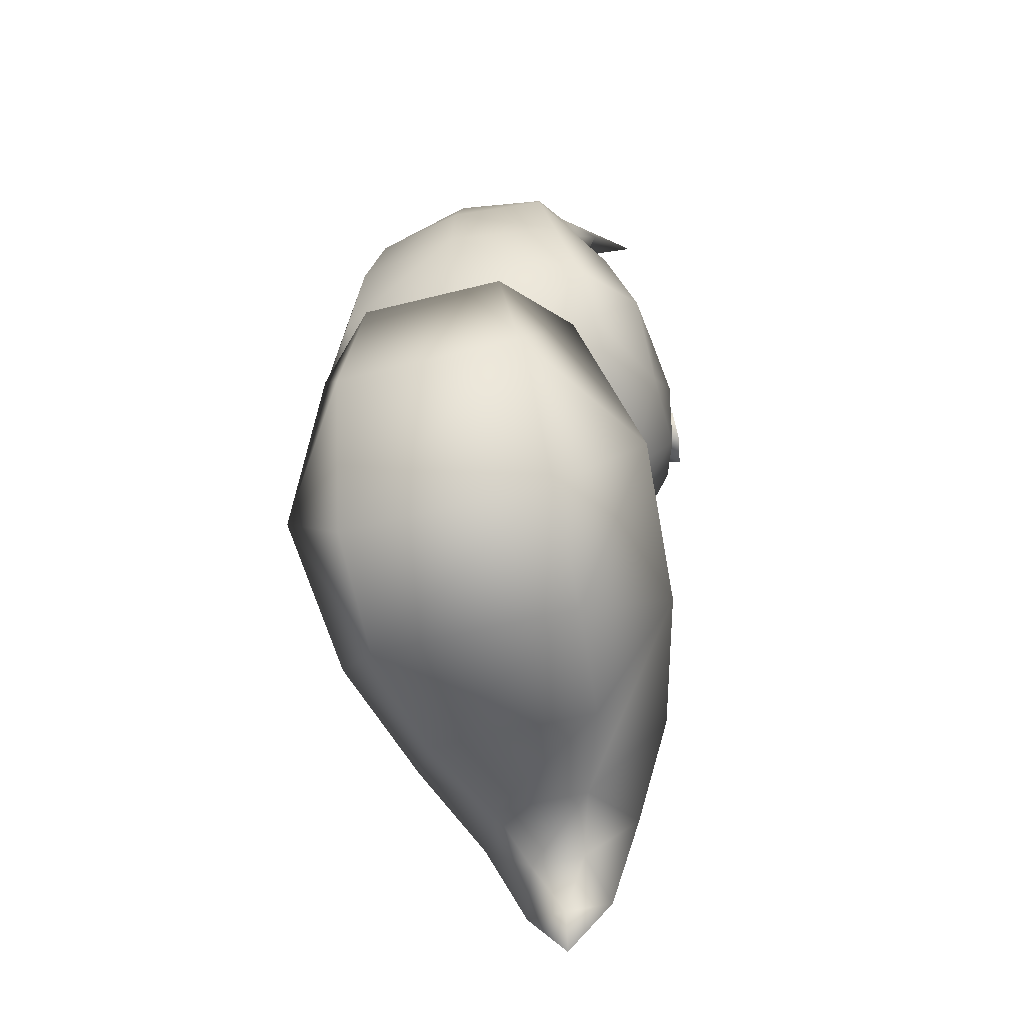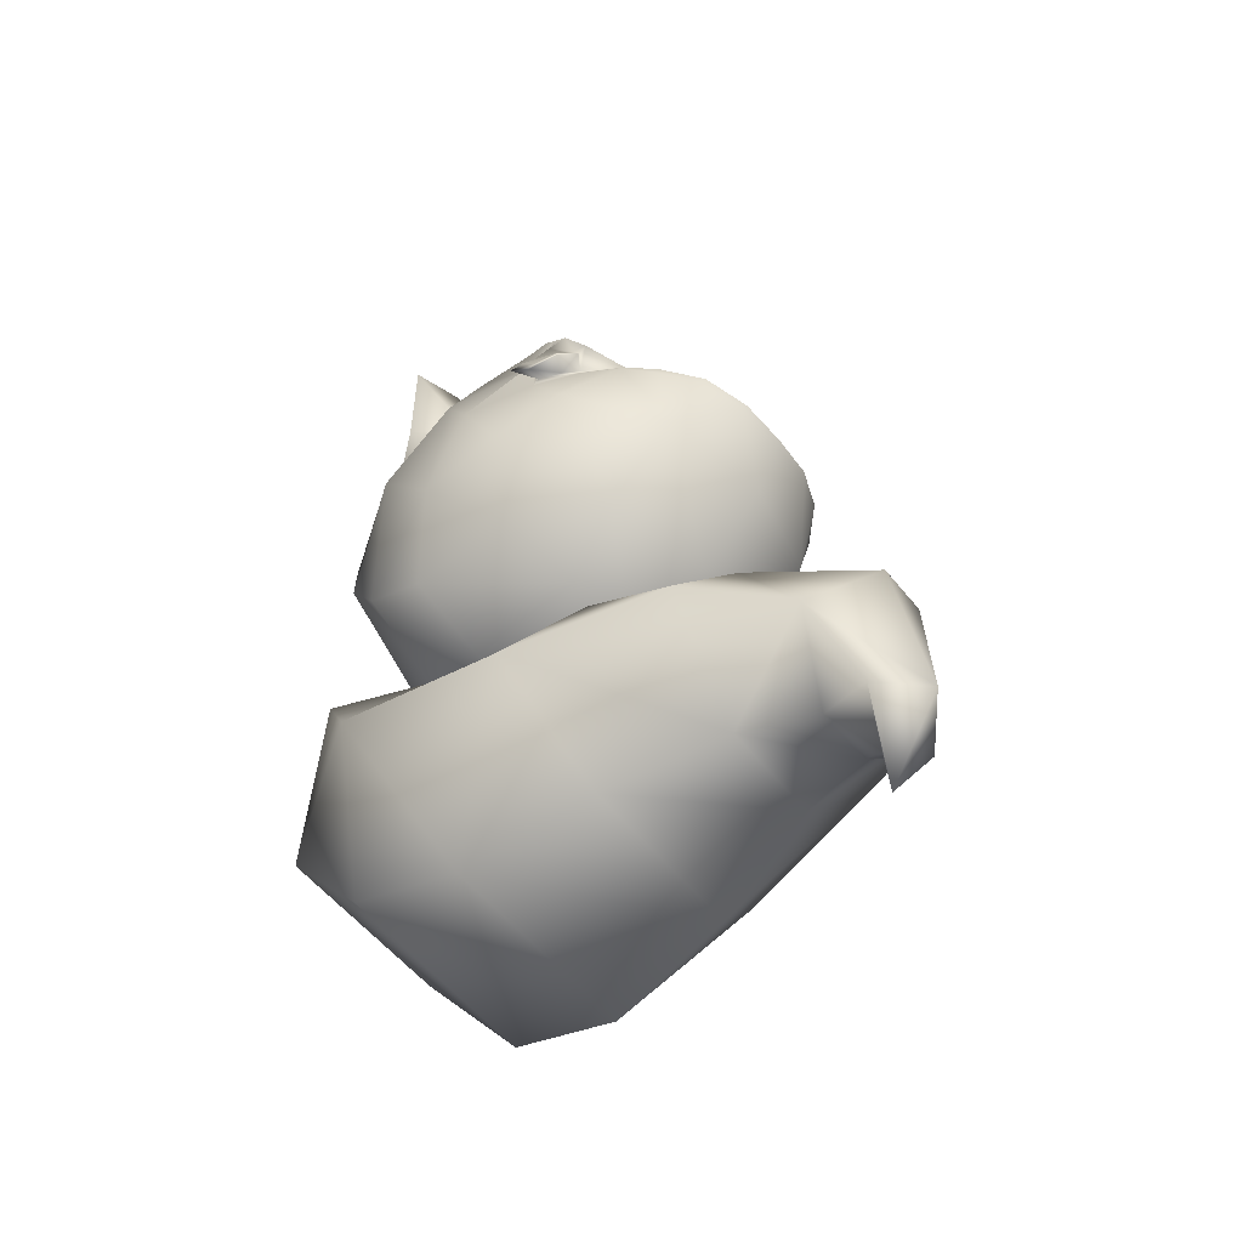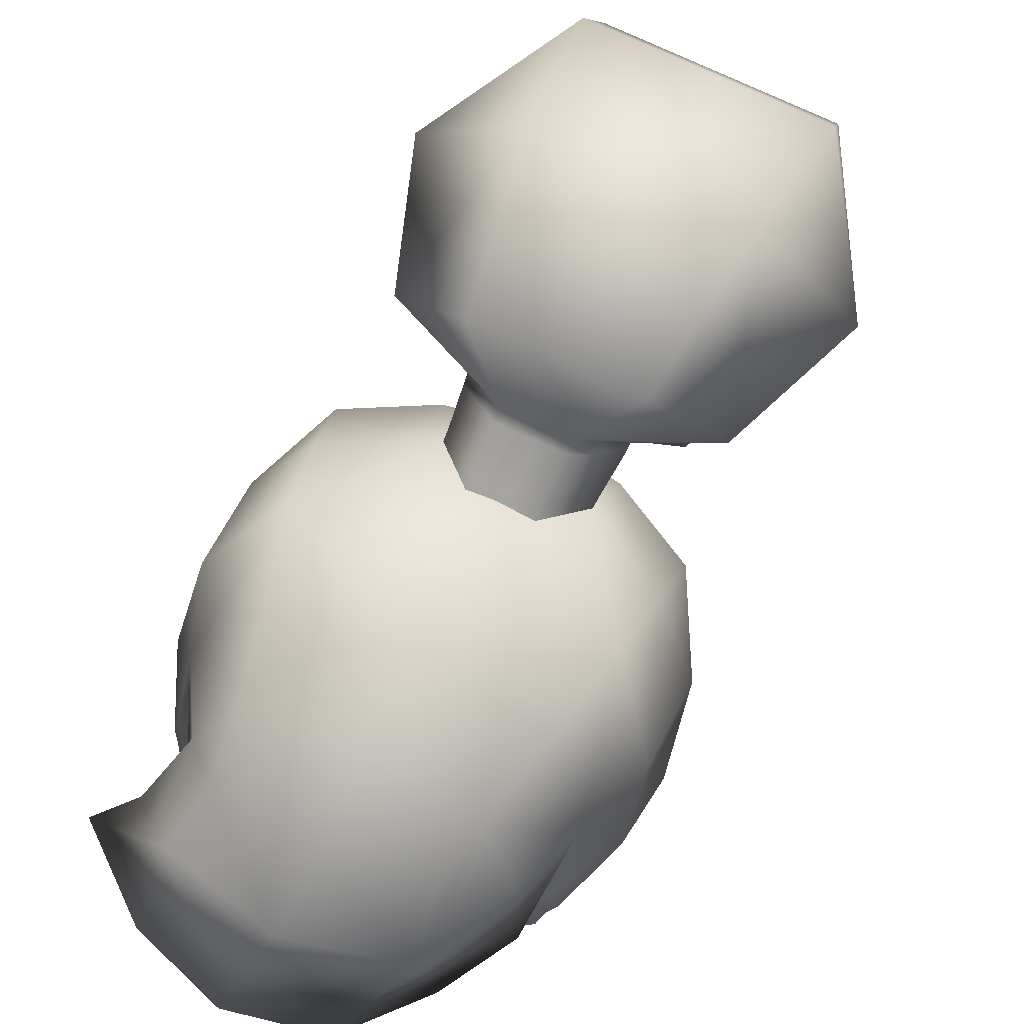
<metadata>
{"format":"obj","ext":"obj","renderer":"f3d","projection":"perspective","resolution":1024,"background":"white","views":[{"elev":-59.9,"azim":-165.6,"up":"+Z"},{"elev":-56.2,"azim":-51.7,"up":"+Z"},{"elev":79.4,"azim":24.5,"up":"+Y"}]}
</metadata>
<code>
g ponytailLoose_geo
v -0.1054 1.526 0.1276
v -0.1186 1.573 0.06634
v -0.1025 1.564 0.1083
v -0.08394 1.537 0.1489
v -0.1172 1.514 0.1077
v -0.1292 1.538 0.08027
v -0.151 1.415 -0.008317
v -0.1416 1.397 -0.003596
v -0.1366 1.379 -0.01744
v -0.1365 1.43 0.07496
v -0.1364 1.484 0.08527
v -0.1215 1.483 0.103
v -0.1266 1.451 0.09842
v -0.1312 1.387 0.00222
v -0.1386 1.381 0.01443
v -0.1404 1.374 0.01878
v -0.1181 1.351 -0.01374
v -0.1317 1.423 0.09392
v -0.1426 1.408 0.06346
v -0.04065 1.549 0.1634
v 6.519e-10 1.545 0.1725
v -0.04235 1.542 0.1668
v -0.07664 1.555 0.1376
v 4.924e-31 1.438 -0.1947
v -0.06514 1.443 -0.1837
v -0.08791 1.389 -0.1475
v 4.279e-31 1.365 -0.1583
v -0.08664 1.328 -0.085
v 3.596e-31 1.307 -0.1004
v 5.324e-31 1.681 -0.01862
v -0.09781 1.661 -0.001923
v -0.1153 1.641 -0.07048
v 0.002759 1.661 -0.09617
v 5.725e-31 1.607 -0.1603
v -0.04644 1.609 -0.153
v -0.06467 1.543 -0.1878
v 2.98e-10 1.542 -0.199
v -0.1247 1.462 -0.1498
v -0.1265 1.553 -0.1537
v -0.1207 1.611 -0.1171
v 0.0001103 1.678 0.05217
v -0.08477 1.666 0.06411
v -0.1229 1.351 -0.02169
v -0.1045 1.328 -0.02905
v -0.1493 1.393 -0.05609
v -0.07675 1.304 -0.03531
v -0.04237 1.289 -0.04426
v -2.05e-18 1.286 -0.0492
v -0.1592 1.572 -0.02166
v -0.1359 1.598 0.0369
v -0.1405 1.379 -0.02415
v -0.1093 1.613 0.08472
v -0.1061 1.569 0.1113
v -0.04091 1.553 0.1697
v 1.49e-10 1.549 0.1801
v -0.07864 1.559 0.1436
v -0.1469 1.391 0.04311
v -0.1499 1.4 0.04365
v -0.147 1.412 0.05852
v -0.1021 1.327 -0.02159
v -0.07499 1.301 -0.02779
v -0.03929 1.287 -0.0375
v 3.113e-31 1.284 -0.0423
v -0.1422 1.433 0.06994
v -0.001788 1.658 0.119
v -0.1213 1.578 0.05945
v -0.1546 1.424 0.0224
v -0.1441 1.416 0.02688
v -0.1525 1.404 0.03042
v -0.1408 1.388 0.02327
v -0.1455 1.377 0.0006659
v -0.1628 1.384 -0.01844
v -0.1678 1.411 -0.02066
v -0.165 1.407 -0.01136
v -0.167 1.431 0.001948
v -0.1641 1.421 0.007482
v -0.1465 1.386 0.008747
v -0.1566 1.417 0.0196
v -0.1607 1.387 -0.009431
v -0.1505 1.42 -0.01138
v -0.1496 1.421 0.03165
v -0.1337 1.537 0.07644
v -0.1415 1.486 0.07912
v -0.1617 1.52 -0.09002
v -0.1634 1.446 -0.08689
v -0.1629 1.503 0.02526
v -0.1448 1.431 0.03926
v -0.171 1.475 -0.02847
v 0.03001 1.634 -0.1248
v 0.03293 1.662 -0.1782
v 0.03048 1.596 -0.2109
v 0.0296 1.577 -0.1708
v 0.06657 1.707 -0.2094
v 0.08472 1.584 -0.2343
v 0.09002 1.418 -0.2557
v 0.04803 1.323 -0.4504
v 0.05055 1.307 -0.2682
v 0.02687 1.201 -0.3382
v 0.005803 1.188 -0.4671
v 0.05839 1.609 -0.153
v 0.06373 1.626 -0.1984
v 0.1555 1.445 -0.367
v 0.1221 1.316 -0.3636
v 0.07808 1.241 -0.4009
v 0.04467 1.218 -0.4775
v 0.1653 1.586 -0.3393
v 0.08397 1.706 -0.3362
v 0.09764 1.526 -0.2626
v 0.02993 1.262 -0.4601
v 0.1204 1.653 -0.2174
v 0.005803 1.236 -0.4969
v 0.005803 1.233 -0.544
v -0.01805 1.634 -0.1248
v -0.01857 1.662 -0.1782
v -0.01613 1.594 -0.2144
v -0.01764 1.577 -0.1708
v -0.05496 1.707 -0.2094
v -0.07311 1.584 -0.2343
v -0.07841 1.418 -0.2557
v -0.03642 1.323 -0.4504
v -0.03894 1.307 -0.2682
v -0.01527 1.201 -0.3382
v -0.07237 1.706 -0.3362
v -0.08604 1.515 -0.261
v -0.01832 1.262 -0.4601
v -0.06648 1.241 -0.4009
v -0.1104 1.316 -0.3636
v -0.1439 1.445 -0.367
v -0.1532 1.586 -0.3393
v -0.1088 1.653 -0.2174
v -0.04937 1.626 -0.1984
v -0.03307 1.218 -0.4775
v 0.0975 1.529 -0.4814
v 0.0774 1.417 -0.4701
v -0.07707 1.529 -0.4814
v -0.06579 1.417 -0.4701
v 0.1186 1.573 0.06634
v 0.08394 1.537 0.1489
v 0.1441 1.416 0.02688
v 0.1525 1.404 0.03042
v 0.04235 1.542 0.1668
v 0.1416 1.397 -0.003596
v 0.1172 1.514 0.1077
v 0.1054 1.526 0.1276
v 0.151 1.415 -0.008317
v 0.1366 1.379 -0.01744
v 0.1215 1.483 0.103
v 0.1469 1.391 0.04311
v 0.1266 1.451 0.09842
v 0.1386 1.381 0.01443
v 0.1408 1.388 0.02327
v 0.1546 1.424 0.0224
v 0.1566 1.417 0.0196
v 0.1455 1.377 0.0006659
v 0.1678 1.411 -0.02066
v 0.165 1.407 -0.01136
v 0.1641 1.421 0.007482
v 0.167 1.431 0.001948
v 0.1465 1.386 0.008747
v 0.1628 1.384 -0.01844
v 0.1607 1.387 -0.009431
v 0.1404 1.374 0.01878
v 0.1312 1.387 0.00222
v 0.1181 1.351 -0.01374
v 0.1317 1.423 0.09392
v 0.1426 1.408 0.06346
v 0.04065 1.549 0.1634
v 0.1025 1.564 0.1083
v 0.1365 1.43 0.07496
v 0.1364 1.484 0.08527
v 0.1292 1.538 0.08027
v 0.07664 1.555 0.1376
v 0.08791 1.389 -0.1475
v 0.1617 1.52 -0.09002
v 0.1576 1.572 -0.02166
v 0.1629 1.503 0.02526
v 0.171 1.475 -0.02847
v 0.1493 1.393 -0.05609
v 0.07923 1.657 0.06295
v 0.1137 1.641 -0.07048
v 0.06467 1.543 -0.1878
v 0.06514 1.443 -0.1837
v 0.1265 1.553 -0.1537
v 0.1207 1.611 -0.1171
v 0.1247 1.462 -0.1498
v 0.1448 1.431 0.03926
v 0.1061 1.569 0.1113
v 0.1505 1.42 -0.01138
v 0.08664 1.328 -0.085
v 0.1634 1.435 -0.08689
v 0.0963 1.658 -0.001923
v 0.1021 1.327 -0.02159
v 0.07499 1.301 -0.02779
v 0.1343 1.598 0.0369
v 0.04091 1.553 0.1697
v 0.07864 1.559 0.1436
v 0.1213 1.578 0.05945
v 0.1337 1.537 0.07644
v 0.1415 1.486 0.07912
v 0.1422 1.433 0.06994
v 0.1499 1.4 0.04365
v 0.1496 1.421 0.03165
v 0.1405 1.379 -0.02415
v 0.1229 1.351 -0.02169
v 0.1045 1.328 -0.02905
v 0.07675 1.304 -0.03531
v 0.04237 1.289 -0.04426
v 0.03929 1.287 -0.0375
v 0.1143 1.608 0.08771
v 0.1262 1.551 0.1115
v 0.147 1.412 0.05852
v 0.06985 1.64 0.1072
v 0.0935 1.54 0.1639
v -0.08094 1.65 0.1086
v -0.1564 1.555 0.156
v -0.02697 1.568 0.2299
v -0.01035 1.62 0.1746
v -0.09592 1.607 0.154
v 0.07546 1.601 0.1552
v -0.08028 1.56 0.1635
v -0.1263 1.588 0.1305
v -0.09654 1.562 0.2066
v 0.04448 1.549 0.2163
v -0.04871 1.622 -0.1894
v -0.01616 1.591 -0.2054
v 0.03052 1.592 -0.2025
v 0.06306 1.622 -0.1894
v 0.03265 1.655 -0.169
v -0.01829 1.655 -0.169
v -0.04669 1.613 -0.162
v -0.01738 1.583 -0.1826
v 0.02978 1.583 -0.1813
v 0.05928 1.612 -0.1621
v 0.02962 1.639 -0.1357
v -0.01884 1.639 -0.1357
v -0.07983 1.625 -0.4446
v 0.09901 1.625 -0.4446
v -0.1312 1.387 0.00222
v -0.1181 1.351 -0.01374
v -0.1426 1.408 0.06346
v -0.1366 1.379 -0.01744
v -0.1229 1.351 -0.02169
v -0.1405 1.379 -0.02415
v -0.1181 1.351 -0.01374
v -0.1045 1.328 -0.02905
v -0.07675 1.304 -0.03531
v -2.05e-18 1.286 -0.0492
v -0.04237 1.289 -0.04426
v -0.1365 1.43 0.07496
v -0.1469 1.391 0.04311
v -0.1455 1.377 0.0006659
v -0.1678 1.411 -0.02066
v -0.167 1.431 0.001948
v -0.1628 1.384 -0.01844
v -0.1641 1.421 0.007482
v -0.1607 1.387 -0.009431
v -0.165 1.407 -0.01136
v -0.1525 1.404 0.03042
v -0.1465 1.386 0.008747
v -0.1566 1.417 0.0196
v -0.1408 1.388 0.02327
v -0.1441 1.416 0.02688
v -0.151 1.415 -0.008317
v -0.1364 1.484 0.08527
v -0.1505 1.42 -0.01138
v -0.1499 1.4 0.04365
v -0.1496 1.421 0.03165
v -0.1415 1.486 0.07912
v -0.1422 1.433 0.06994
v -0.147 1.412 0.05852
v 0.02993 1.262 -0.4601
v 0.005803 1.236 -0.4969
v 0.06657 1.707 -0.2094
v 0.03293 1.662 -0.1782
v 0.04803 1.323 -0.4504
v 0.02687 1.201 -0.3382
v 0.005803 1.188 -0.4671
v 0.05055 1.307 -0.2682
v -0.03894 1.307 -0.2682
v -0.01527 1.201 -0.3382
v -0.04644 1.609 -0.153
v -0.03642 1.323 -0.4504
v -0.06579 1.417 -0.4701
v -0.01832 1.262 -0.4601
v 0.1312 1.387 0.00222
v 0.1181 1.351 -0.01374
v 0.05839 1.609 -0.153
v 0.1426 1.408 0.06346
v 0.1366 1.379 -0.01744
v 0.1229 1.351 -0.02169
v 0.1181 1.351 -0.01374
v 0.1405 1.379 -0.02415
v 0.1045 1.328 -0.02905
v 0.07675 1.304 -0.03531
v 0.04237 1.289 -0.04426
v 0.1365 1.43 0.07496
v 0.1469 1.391 0.04311
v 0.1455 1.377 0.0006659
v 0.1678 1.411 -0.02066
v 0.167 1.431 0.001948
v 0.1628 1.384 -0.01844
v 0.1641 1.421 0.007482
v 0.165 1.407 -0.01136
v 0.1607 1.387 -0.009431
v 0.1525 1.404 0.03042
v 0.1465 1.386 0.008747
v 0.1408 1.388 0.02327
v 0.1566 1.417 0.0196
v 0.1441 1.416 0.02688
v 0.151 1.415 -0.008317
v 0.1364 1.484 0.08527
v 0.1505 1.42 -0.01138
v 0.1496 1.421 0.03165
v 0.1499 1.4 0.04365
v 0.1415 1.486 0.07912
v 0.1422 1.433 0.06994
v 0.147 1.412 0.05852
v -0.1292 1.538 0.08027
v -0.1337 1.537 0.07644
v 0.07664 1.555 0.1376
v 0.1025 1.564 0.1083
v 0.1292 1.538 0.08027
v 0.1337 1.537 0.07644
v -0.1186 1.573 0.06634
v -0.1213 1.578 0.05945
v -0.1337 1.537 0.07644
v -0.1359 1.598 0.0369
v 0.1186 1.573 0.06634
v 0.1262 1.551 0.1115
v 0.1343 1.598 0.0369
v 0.1213 1.578 0.05945
v 0.1337 1.537 0.07644
v 0.1061 1.569 0.1113
v -0.1093 1.613 0.08472
v -0.1061 1.569 0.1113
v -0.1025 1.564 0.1083
v -0.1263 1.588 0.1305
v -0.1564 1.555 0.156
v -0.07664 1.555 0.1376
v -0.07864 1.559 0.1436
v -0.09654 1.562 0.2066
v -0.04065 1.549 0.1634
v -0.04091 1.553 0.1697
v 0.04065 1.549 0.1634
v 0.07864 1.559 0.1436
v 0.04091 1.553 0.1697
v 0.0935 1.54 0.1639
v 6.519e-10 1.545 0.1725
v 1.49e-10 1.549 0.1801
v 0.04448 1.549 0.2163
v -0.02697 1.568 0.2299
v 0.03048 1.596 -0.2109
v 0.06373 1.626 -0.1984
v 0.03293 1.662 -0.1782
v -0.01857 1.662 -0.1782
v -0.01616 1.591 -0.2054
v -0.04669 1.613 -0.162
v -0.01738 1.583 -0.1826
v -0.04871 1.622 -0.1894
v 0.02978 1.583 -0.1813
v 0.03052 1.592 -0.2025
v 0.05928 1.612 -0.1621
v 0.06306 1.622 -0.1894
v 0.02962 1.639 -0.1357
v 0.03265 1.655 -0.169
v 0.03265 1.655 -0.169
v -0.01884 1.639 -0.1357
v -0.01829 1.655 -0.169
v 0.02962 1.639 -0.1357
v 0.0774 1.417 -0.4701
v 0.09002 1.418 -0.2557
v 0.09764 1.526 -0.2626
v -0.07841 1.418 -0.2557
v 0.08472 1.584 -0.2343
v -0.01613 1.594 -0.2144
v 0.03048 1.596 -0.2109
v 0.08397 1.706 -0.3362
v -0.07237 1.706 -0.3362
v -0.05496 1.707 -0.2094
v -0.01857 1.662 -0.1782
v -0.04937 1.626 -0.1984
v -0.07311 1.584 -0.2343
v -0.01613 1.594 -0.2144
v -0.08604 1.515 -0.261
v 0.09901 1.625 -0.4446
v -0.07983 1.625 -0.4446
v -0.07707 1.529 -0.4814
v 0.0975 1.529 -0.4814
g ponytailLoose_geo_0
f 251 77 79
f 15 77 251
f 14 15 251
f 16 15 14
f 17 16 14
f 7 73 253
f 8 73 7
f 9 8 7
f 238 8 9
f 239 238 9
f 10 13 12
f 18 13 10
f 19 18 10
f 5 6 11
f 2 6 5
f 1 2 5
f 3 2 1
f 4 3 1
f 23 3 4
f 22 23 4
f 20 23 22
f 21 20 22
f 256 255 257
f 260 255 256
f 259 260 256
f 258 260 259
f 261 258 259
f 94 101 91
f 110 101 94
f 108 110 94
f 106 110 108
f 102 106 108
f 133 106 102
f 370 133 102
f 123 273 377
f 237 123 377
f 236 123 237
f 388 236 237
f 387 236 388
f 134 387 388
f 136 387 134
f 275 136 134
f 120 136 275
f 271 120 275
f 125 120 271
f 111 125 271
f 273 114 274
f 117 114 273
f 123 117 273
f 278 373 121
f 122 278 121
f 276 278 122
f 277 276 122
f 163 162 164
f 150 162 163
f 298 150 163
f 159 150 298
f 161 159 298
f 146 285 286
f 142 285 146
f 145 142 146
f 155 142 145
f 300 155 145
f 169 165 166
f 149 165 169
f 147 149 169
f 141 167 21
f 172 167 141
f 138 172 141
f 168 172 138
f 144 168 138
f 137 168 144
f 171 137 144
f 306 305 307
f 308 305 306
f 304 308 306
f 302 308 304
f 303 302 304
f 53 221 334
f 327 53 334
f 325 53 327
f 326 325 327
f 213 346 345
f 333 213 345
f 329 213 333
f 331 329 333
f 330 329 331
f 332 330 331
f 356 358 357
f 360 358 356
f 361 360 356
f 362 360 361
f 363 362 361
f 364 362 363
f 365 364 363
f 357 359 356
f 368 359 357
f 367 368 357
f 366 368 367
f 369 366 367
f 371 373 278
f 124 373 371
f 372 124 371
f 118 124 372
f 374 118 372
f 375 118 374
f 376 375 374
f 128 135 283
f 129 135 128
f 384 129 128
f 130 129 384
f 382 130 384
f 381 130 382
f 383 381 382
f 11 12 5
f 10 12 11
f 186 314 313
f 177 186 313
f 176 186 177
f 174 176 177
f 175 176 174
f 184 175 174
f 180 175 184
f 287 180 184
f 33 180 287
f 34 33 287
f 35 33 34
f 36 35 34
f 40 35 36
f 39 40 36
f 84 40 39
f 38 84 39
f 85 84 38
f 26 85 38
f 45 85 26
f 28 45 26
f 43 45 28
f 44 43 28
f 28 46 44
f 47 46 28
f 29 47 28
f 48 47 29
f 207 48 29
f 219 223 347
f 210 219 347
f 209 219 210
f 194 209 210
f 179 209 194
f 191 179 194
f 41 179 191
f 30 41 191
f 31 41 30
f 32 31 30
f 50 31 32
f 49 50 32
f 86 50 49
f 84 86 49
f 88 86 84
f 85 88 84
f 265 88 85
f 45 265 85
f 51 265 45
f 43 51 45
f 64 249 264
f 240 249 64
f 59 240 64
f 57 240 59
f 58 57 59
f 262 57 58
f 81 262 58
f 80 262 81
f 263 262 80
f 243 263 80
f 241 263 243
f 242 241 243
f 244 241 242
f 245 244 242
f 60 244 245
f 61 60 245
f 62 248 247
f 246 248 62
f 61 246 62
f 245 246 61
f 208 295 294
f 247 295 208
f 63 247 208
f 62 247 63
f 67 7 253
f 68 7 67
f 69 68 67
f 250 68 69
f 70 250 69
f 16 250 70
f 15 16 70
f 8 72 73
f 71 72 8
f 238 71 8
f 67 78 69
f 76 78 67
f 75 76 67
f 74 76 75
f 252 74 75
f 254 74 252
f 77 15 70
f 79 254 251
f 74 254 79
f 82 318 324
f 264 318 82
f 83 264 82
f 64 264 83
f 87 266 270
f 267 266 87
f 88 267 87
f 265 267 88
f 86 319 50
f 268 319 86
f 87 268 86
f 269 268 87
f 270 269 87
f 128 119 384
f 127 119 128
f 282 127 128
f 126 127 282
f 284 126 282
f 132 126 284
f 272 132 284
f 112 132 272
f 105 112 272
f 99 112 105
f 104 99 105
f 98 99 104
f 97 98 104
f 113 235 230
f 234 235 113
f 89 234 113
f 233 234 89
f 100 233 89
f 232 233 100
f 92 232 100
f 231 232 92
f 116 231 92
f 281 231 116
f 110 93 90
f 107 93 110
f 106 107 110
f 385 107 106
f 133 385 106
f 101 110 90
f 103 370 102
f 96 370 103
f 104 96 103
f 109 96 104
f 105 109 104
f 272 109 105
f 126 99 280
f 279 126 280
f 127 126 279
f 119 127 279
f 230 281 113
f 231 281 230
f 283 282 128
f 143 171 144
f 170 171 143
f 147 170 143
f 169 170 147
f 189 204 205
f 178 204 189
f 173 178 189
f 190 178 173
f 185 190 173
f 174 190 185
f 183 174 185
f 184 174 183
f 181 184 183
f 287 184 181
f 34 287 181
f 189 207 29
f 206 207 189
f 205 206 189
f 178 203 204
f 312 203 178
f 190 312 178
f 177 312 190
f 174 177 190
f 309 188 202
f 201 309 202
f 148 309 201
f 211 148 201
f 288 148 211
f 200 288 211
f 296 288 200
f 311 296 200
f 293 192 193
f 291 192 293
f 290 291 293
f 289 291 290
f 292 289 290
f 310 289 292
f 188 310 292
f 309 310 188
f 193 294 293
f 208 294 193
f 151 162 150
f 297 162 151
f 140 297 151
f 139 297 140
f 152 139 140
f 145 139 152
f 300 145 152
f 142 154 285
f 160 154 142
f 155 160 142
f 156 301 299
f 158 156 299
f 157 156 158
f 152 157 158
f 153 157 152
f 140 153 152
f 151 150 159
f 301 161 298
f 156 161 301
f 198 328 322
f 311 198 322
f 199 198 311
f 200 199 311
f 186 316 317
f 315 316 186
f 176 315 186
f 323 315 176
f 194 323 176
f 312 177 313
f 314 186 317
f 348 55 54
f 195 55 348
f 344 195 348
f 196 195 344
f 320 196 344
f 187 196 320
f 321 187 320
f 328 187 321
f 335 336 339
f 324 336 335
f 66 324 335
f 82 324 66
f 328 197 187
f 198 197 328
f 217 216 223
f 218 216 217
f 214 218 217
f 52 218 214
f 42 52 214
f 50 52 42
f 31 50 42
f 220 215 221
f 222 215 220
f 343 222 220
f 351 222 343
f 349 351 343
f 350 351 349
f 346 350 349
f 213 350 346
f 218 338 341
f 337 338 218
f 52 337 218
f 342 348 54
f 56 342 54
f 339 342 56
f 335 339 56
f 340 221 53
f 220 221 340
f 343 220 340
f 341 216 218
f 224 131 115
f 355 131 224
f 229 355 224
f 354 355 229
f 228 354 229
f 353 354 228
f 227 353 228
f 352 353 227
f 226 352 227
f 115 352 226
f 225 115 226
f 224 115 225
f 103 97 104
f 95 97 103
f 102 95 103
f 108 95 102
f 129 386 135
f 378 386 129
f 130 378 129
f 379 378 130
f 380 379 130
f 380 130 381
f 37 36 34
f 25 36 37
f 24 25 37
f 26 25 24
f 27 26 24
f 28 26 27
f 29 28 27
f 180 191 194
f 30 191 180
f 33 30 180
f 32 30 33
f 35 32 33
f 40 32 35
f 25 39 36
f 38 39 25
f 26 38 25
f 40 49 32
f 84 49 40
f 86 88 87
f 99 132 112
f 126 132 99
f 27 189 29
f 173 189 27
f 24 173 27
f 182 173 24
f 37 182 24
f 181 182 37
f 34 181 37
f 182 185 173
f 183 185 182
f 181 183 182
f 212 219 209
f 179 212 209
f 65 212 179
f 41 65 179
f 42 65 41
f 31 42 41
f 194 175 180
f 176 175 194
f 217 223 219
f 65 217 219
f 214 217 65
f 42 214 65
f 212 65 219

</code>
